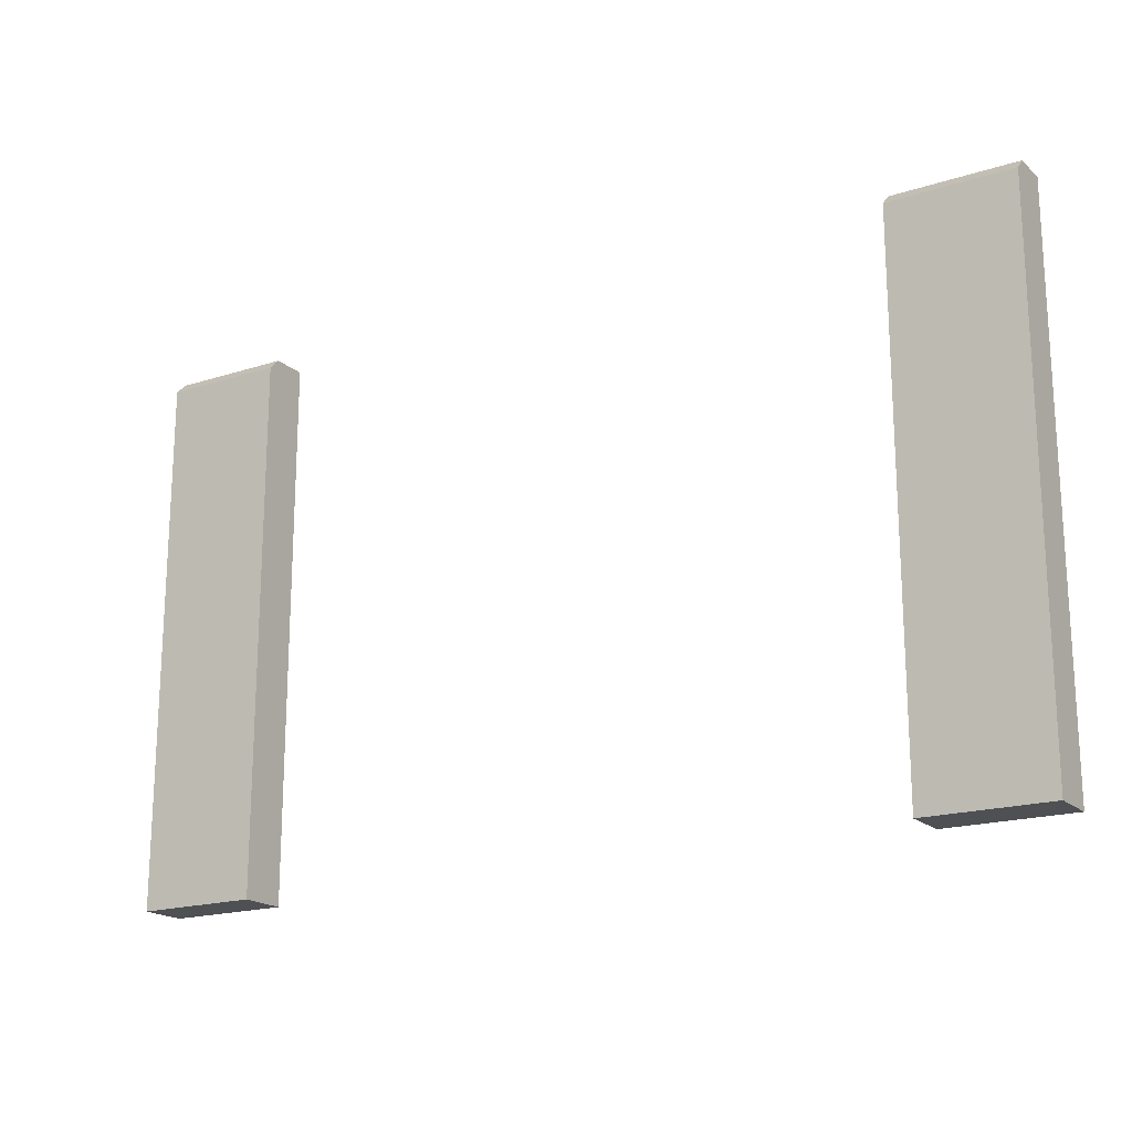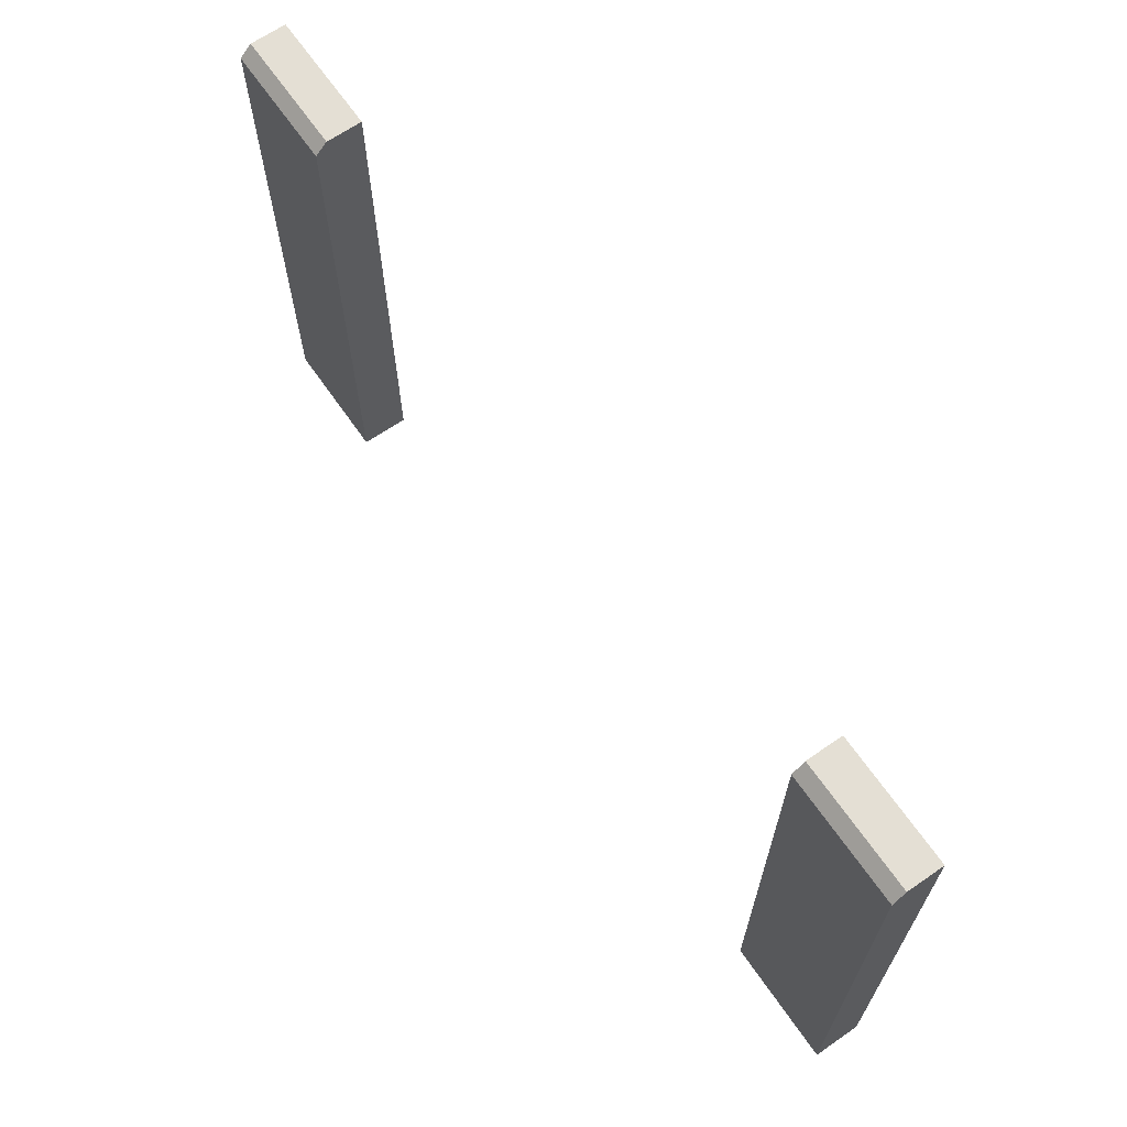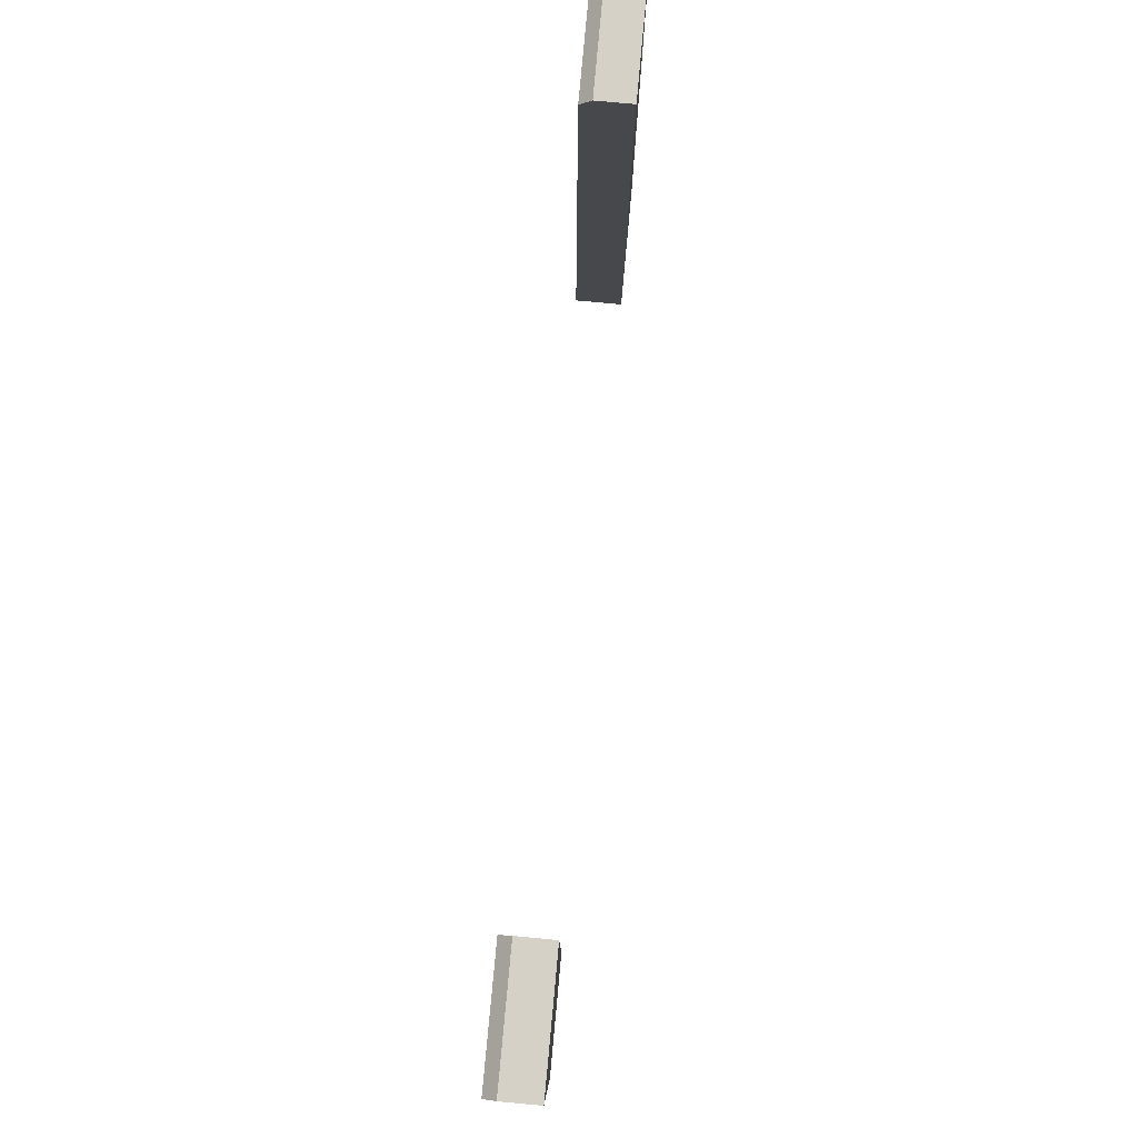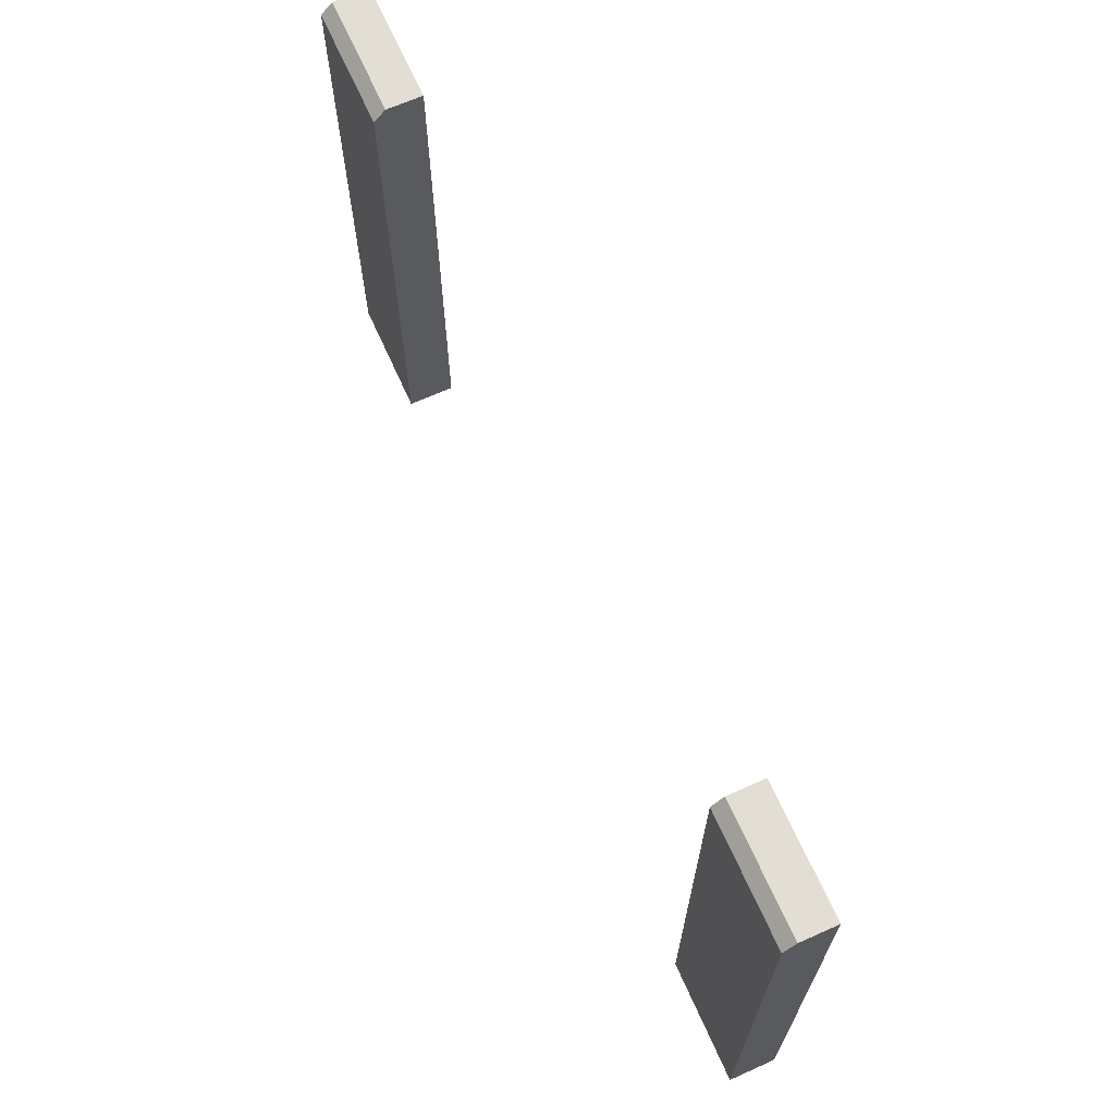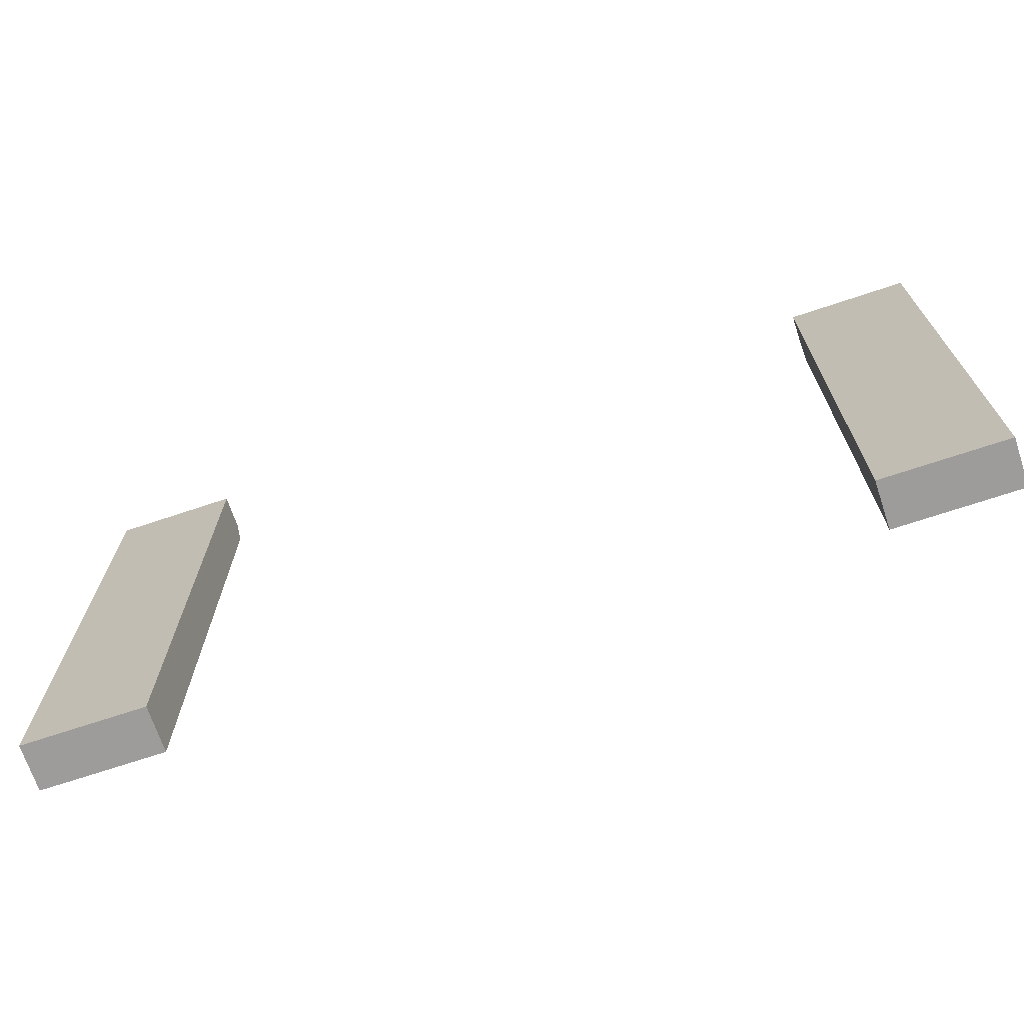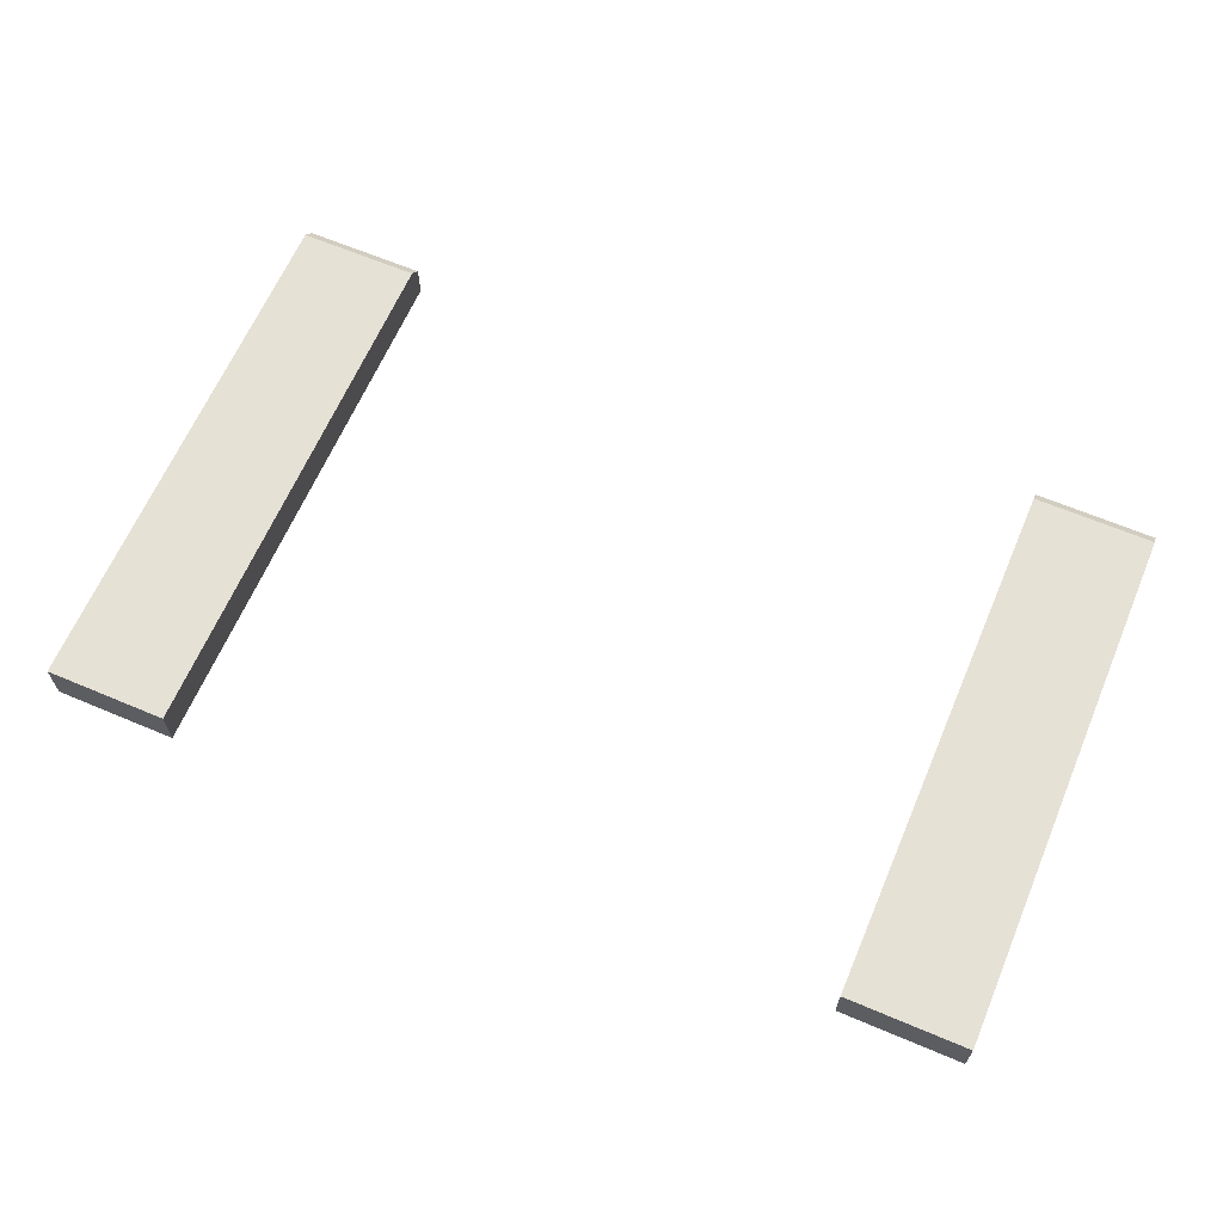
<metadata>
{"format":"obj","ext":"obj","renderer":"f3d","projection":"perspective","resolution":1024,"background":"white","views":[{"elev":-18.6,"azim":-148.3,"up":"+Z"},{"elev":66.3,"azim":-124.7,"up":"+Z"},{"elev":79.6,"azim":-84.7,"up":"+Z"},{"elev":67.2,"azim":-114.1,"up":"+Z"},{"elev":-70.0,"azim":18.5,"up":"+Z"},{"elev":64.4,"azim":-156.9,"up":"+Y"}]}
</metadata>
<code>
v -54.91 129.5 8e-06
v -54.91 129.5 90.2
v -54.91 135.3 90.2
v -54.91 137.2 88.26
v -54.91 137.2 8e-06
v -75 129.5 90.2
v 75 129.5 90.2
v -75 137.2 8e-06
v 75 137.2 8e-06
v -75 129.5 8e-06
v 75 129.5 8e-06
v -75 137.2 88.26
v -75 135.3 90.2
v 75 135.3 90.2
v 75 137.2 88.26
v 54.91 137.2 8e-06
v 54.91 137.2 88.26
v 54.91 135.3 90.2
v 54.91 129.5 90.2
v 54.91 129.5 8e-06
f 1 5 4 3 2
f 8 5 1 10
f 10 1 2 6
f 7 11 9 15 14
f 10 6 13 12 8
f 20 16 9 11
f 19 20 11 7
f 12 13 3 4
f 17 18 14 15
f 6 2 3 13
f 12 4 5 8
f 17 15 9 16
f 18 19 7 14
f 19 18 17
f 19 17 16 20

</code>
